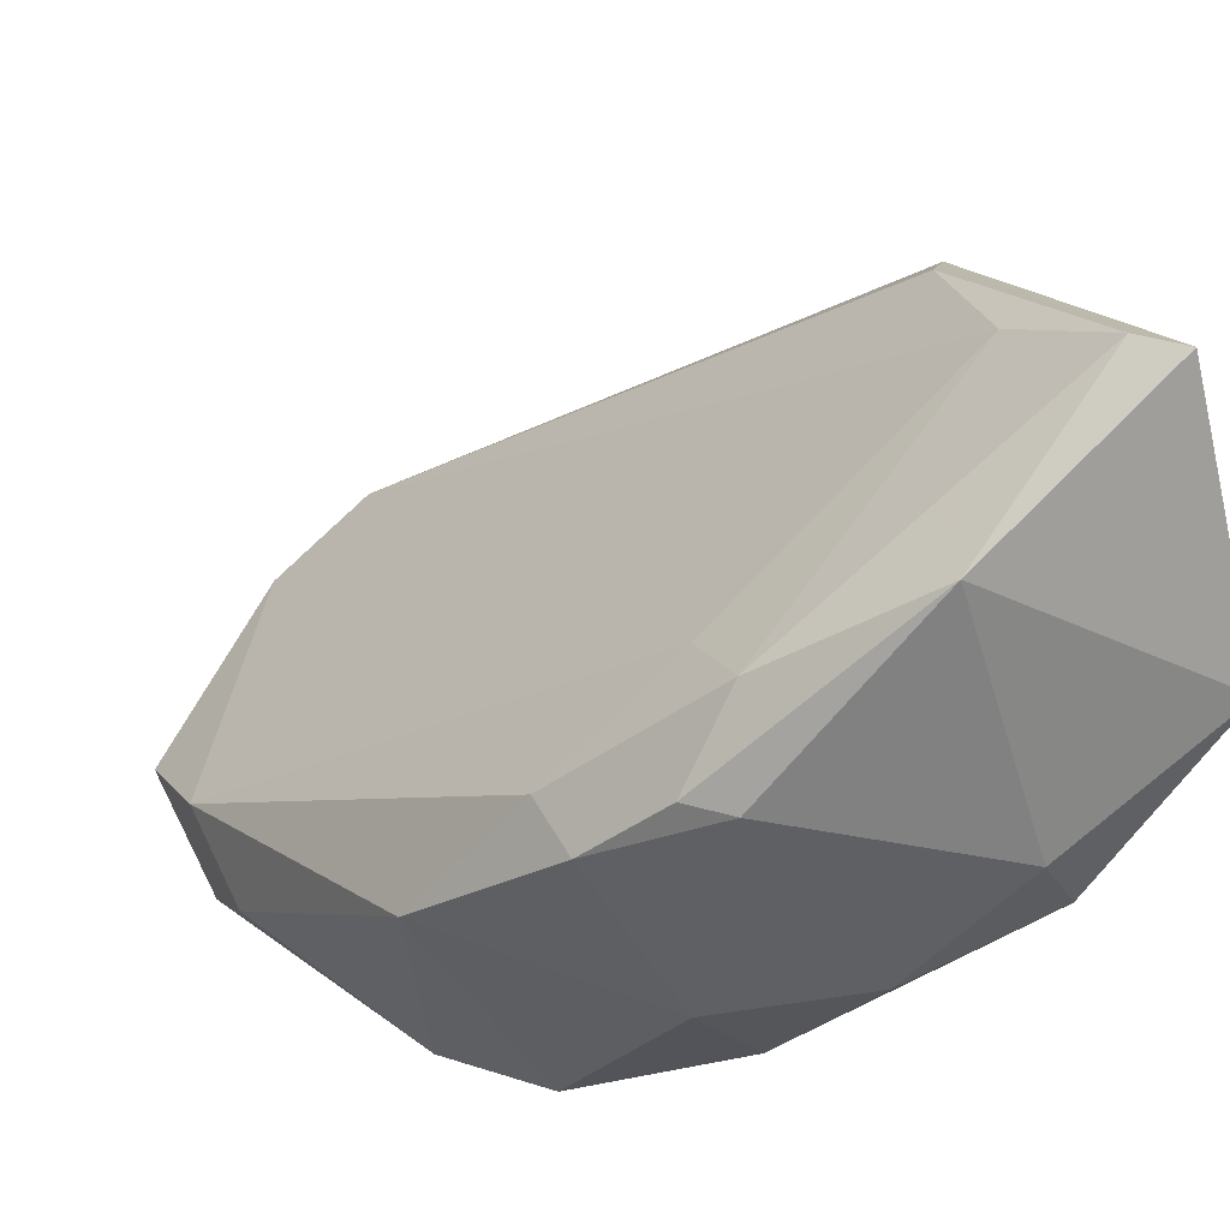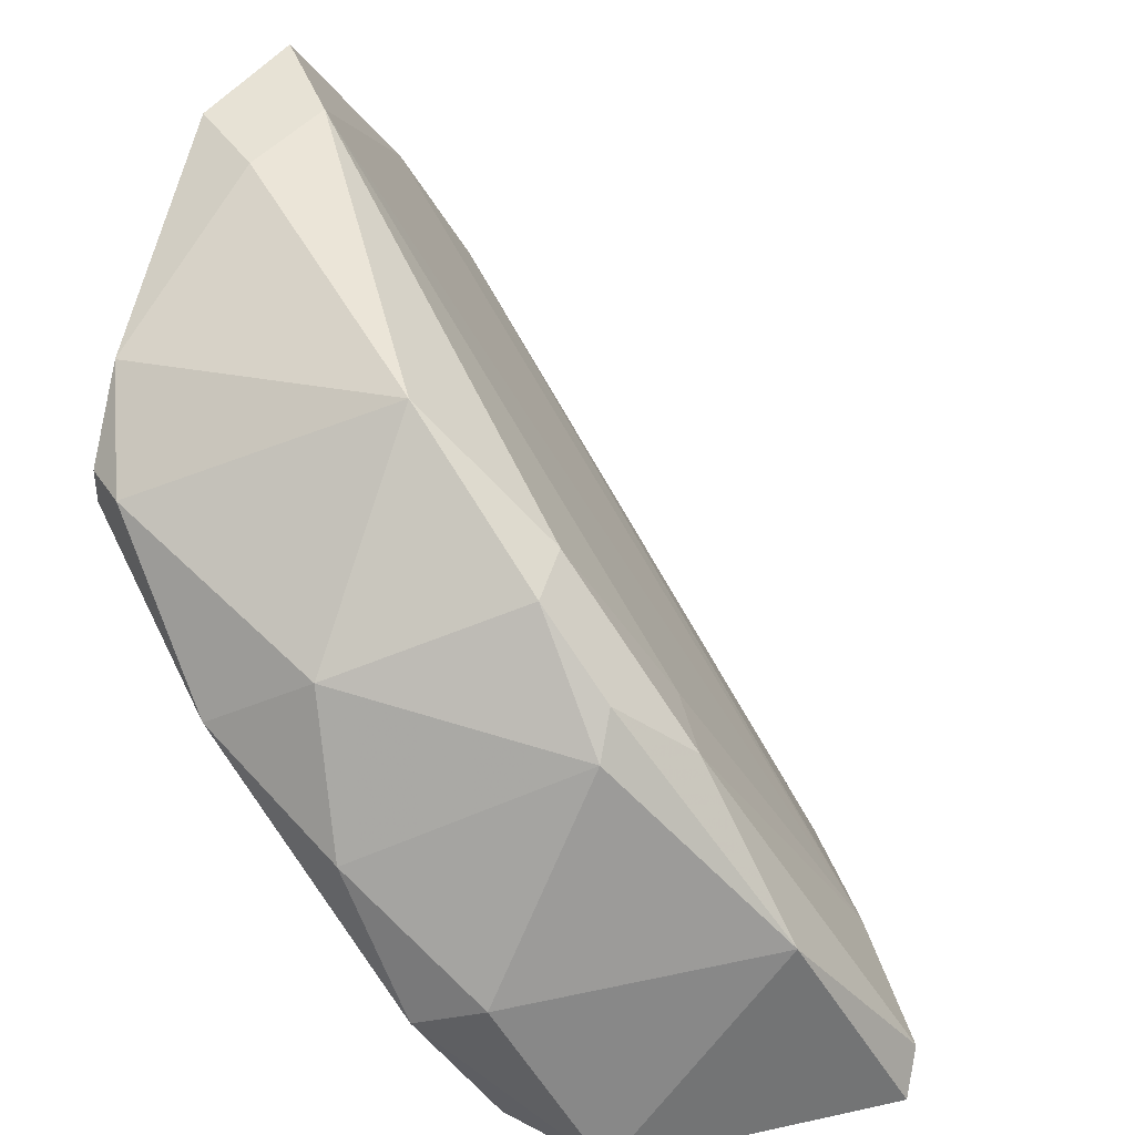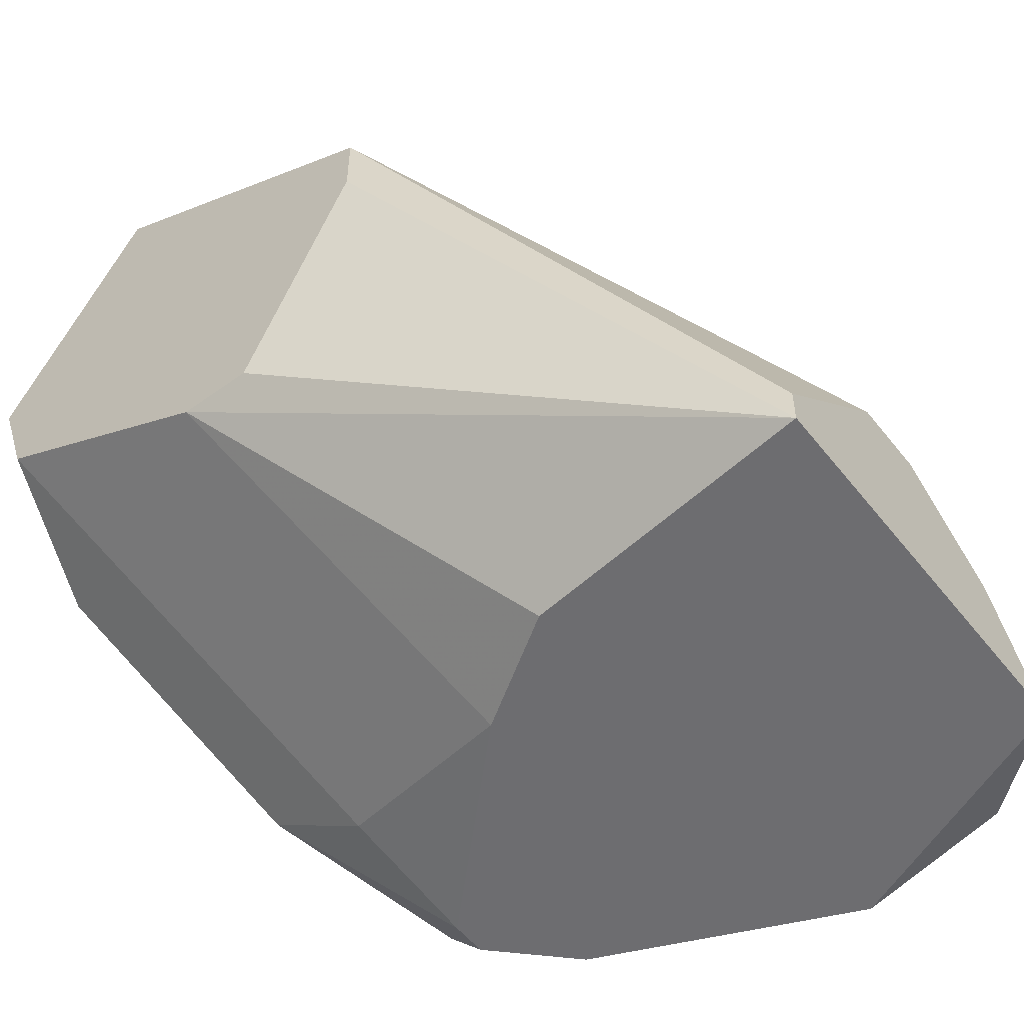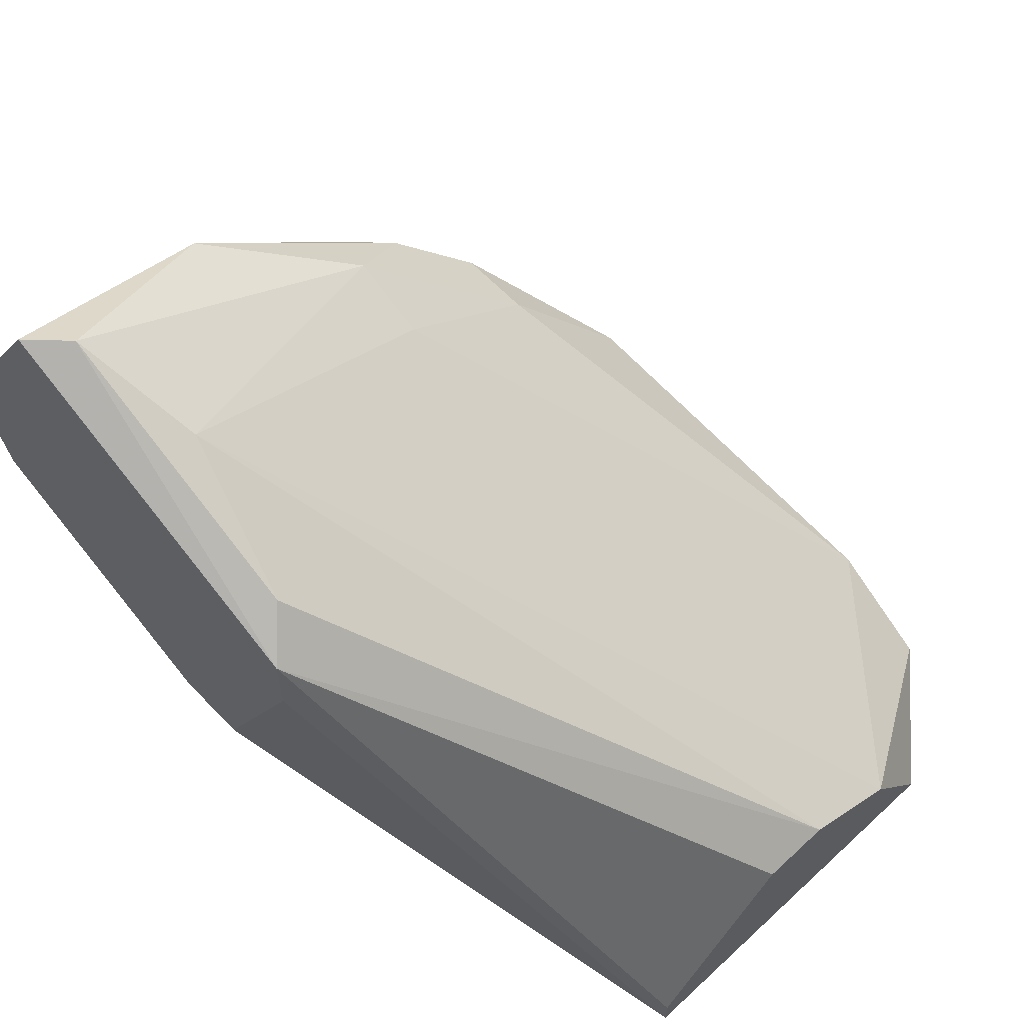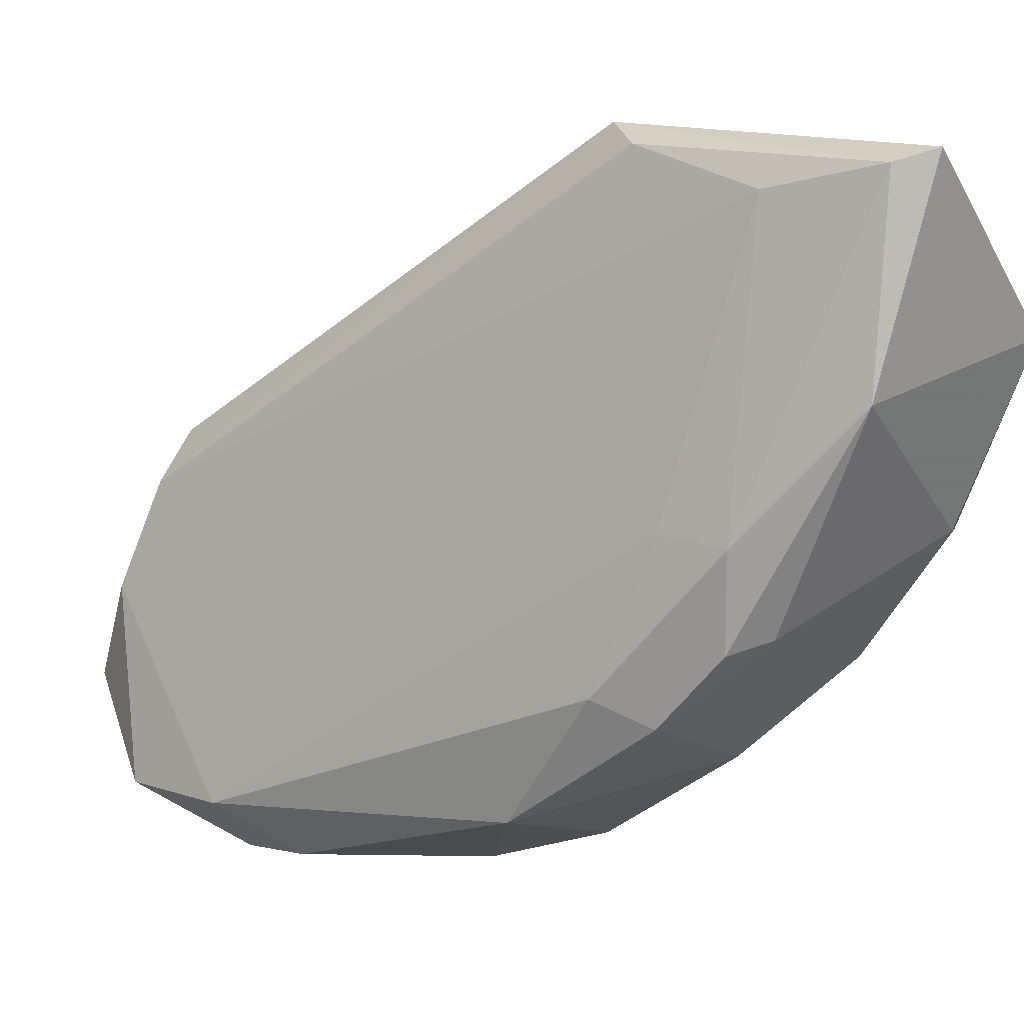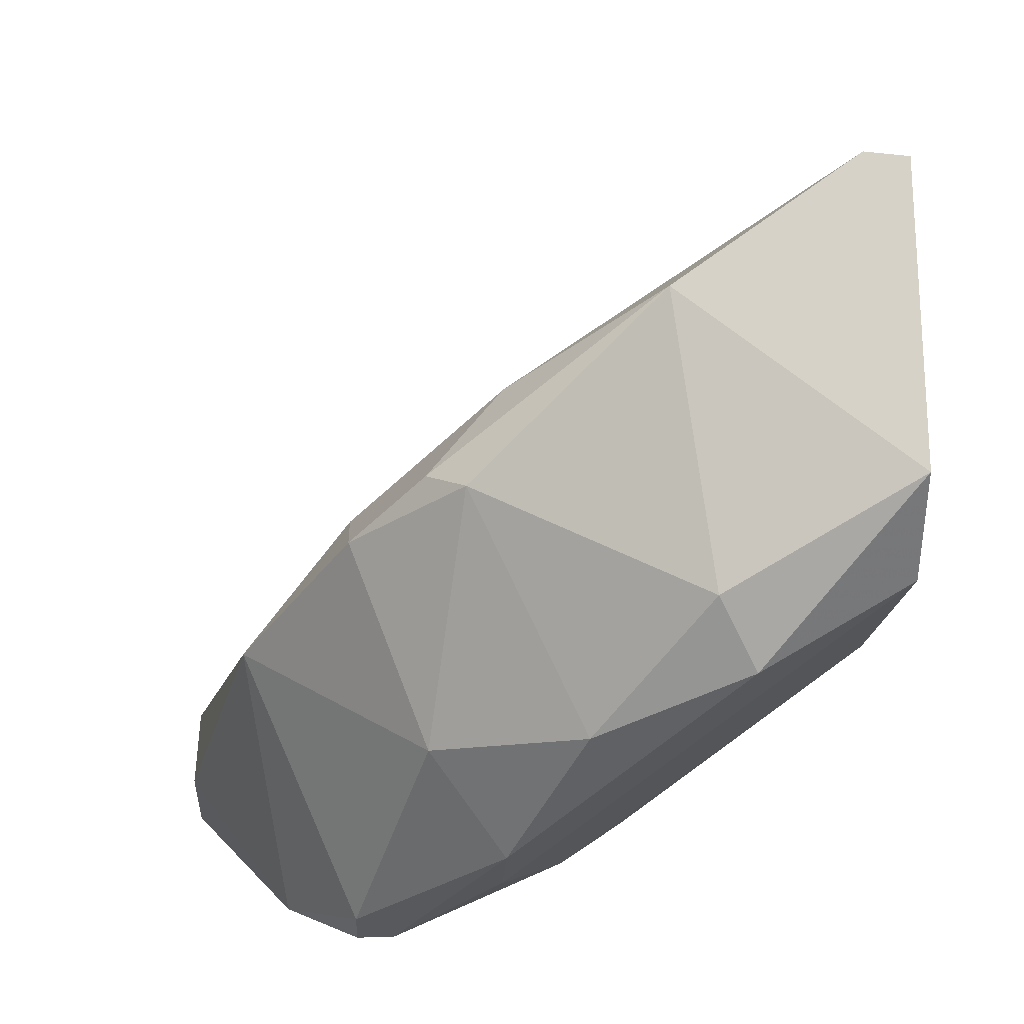
<metadata>
{"format":"obj","ext":"obj","renderer":"f3d","projection":"perspective","resolution":1024,"background":"white","views":[{"elev":49.5,"azim":-117.9,"up":"+Z"},{"elev":40.2,"azim":-75.4,"up":"+Y"},{"elev":-54.1,"azim":37.5,"up":"+Z"},{"elev":62.0,"azim":46.6,"up":"+Z"},{"elev":66.1,"azim":-154.0,"up":"+Z"},{"elev":15.2,"azim":-92.4,"up":"+Z"}]}
</metadata>
<code>
v -0.02193 0.0207 0.01908
v -0.03193 0.01426 0.0198
v -0.03193 0.01498 0.02694
v -0.03193 0.01141 0.03052
v -0.03193 0.0157 0.02194
v -0.02264 0.0207 0.01693
v -0.02693 0.007118 0.02266
v -0.01978 0.0207 0.01765
v -0.0255 0.007833 0.0298
v -0.0255 0.01284 0.01693
v -0.02979 0.01426 0.01837
v -0.02979 0.01713 0.01765
v -0.03122 0.007118 0.03266
v -0.03122 0.0157 0.02694
v -0.02407 0.0207 0.01837
v -0.02836 0.008549 0.03123
v -0.02836 0.007118 0.02266
v -0.02836 0.01927 0.02266
v -0.01763 0.01355 0.02051
v -0.01763 0.01713 0.01908
v -0.01763 0.01498 0.02051
v -0.01763 0.01855 0.01693
v -0.01763 0.01069 0.01693
v -0.01763 0.01069 0.01765
v -0.02478 0.007118 0.02909
v -0.02478 0.007118 0.02766
v -0.02907 0.01426 0.02766
v -0.02907 0.01713 0.02551
v -0.02907 0.01713 0.01693
v -0.02907 0.01641 0.01693
v -0.0305 0.01426 0.02837
v -0.0305 0.01713 0.02551
v -0.0305 0.007833 0.03266
v -0.03408 0.007118 0.02766
v -0.03408 0.009978 0.02409
v -0.03408 0.01069 0.02551
v -0.02336 0.01141 0.01693
v -0.02764 0.01855 0.01693
v -0.03336 0.007118 0.02551
v -0.03336 0.01284 0.02266
f 11 30 10
f 30 29 23
f 34 17 25
f 21 9 25
f 9 33 25
f 30 23 37
f 23 17 37
f 23 29 6
f 21 23 22
f 23 6 22
f 6 8 22
f 35 34 36
f 34 4 36
f 29 30 2
f 34 25 13
f 25 33 13
f 4 34 13
f 33 4 13
f 8 6 1
f 23 21 19
f 21 25 19
f 17 23 7
f 25 17 7
f 9 21 16
f 33 9 16
f 1 27 16
f 17 34 39
f 34 35 39
f 35 2 39
f 39 2 11
f 2 30 11
f 1 18 28
f 27 1 28
f 6 29 38
f 4 14 3
f 36 4 3
f 5 18 12
f 29 2 12
f 2 5 12
f 38 29 12
f 18 38 12
f 1 6 15
f 18 1 15
f 6 38 15
f 38 18 15
f 25 23 24
f 23 19 24
f 19 25 24
f 35 36 40
f 2 35 40
f 5 2 40
f 3 5 40
f 36 3 40
f 21 22 20
f 22 8 20
f 8 1 20
f 16 21 20
f 1 16 20
f 18 5 32
f 14 28 32
f 28 18 32
f 3 14 32
f 5 3 32
f 4 33 31
f 14 4 31
f 33 16 31
f 16 27 31
f 28 14 31
f 27 28 31
f 23 25 26
f 7 23 26
f 25 7 26
f 30 37 10
f 37 17 10
f 17 39 10
f 39 11 10

</code>
